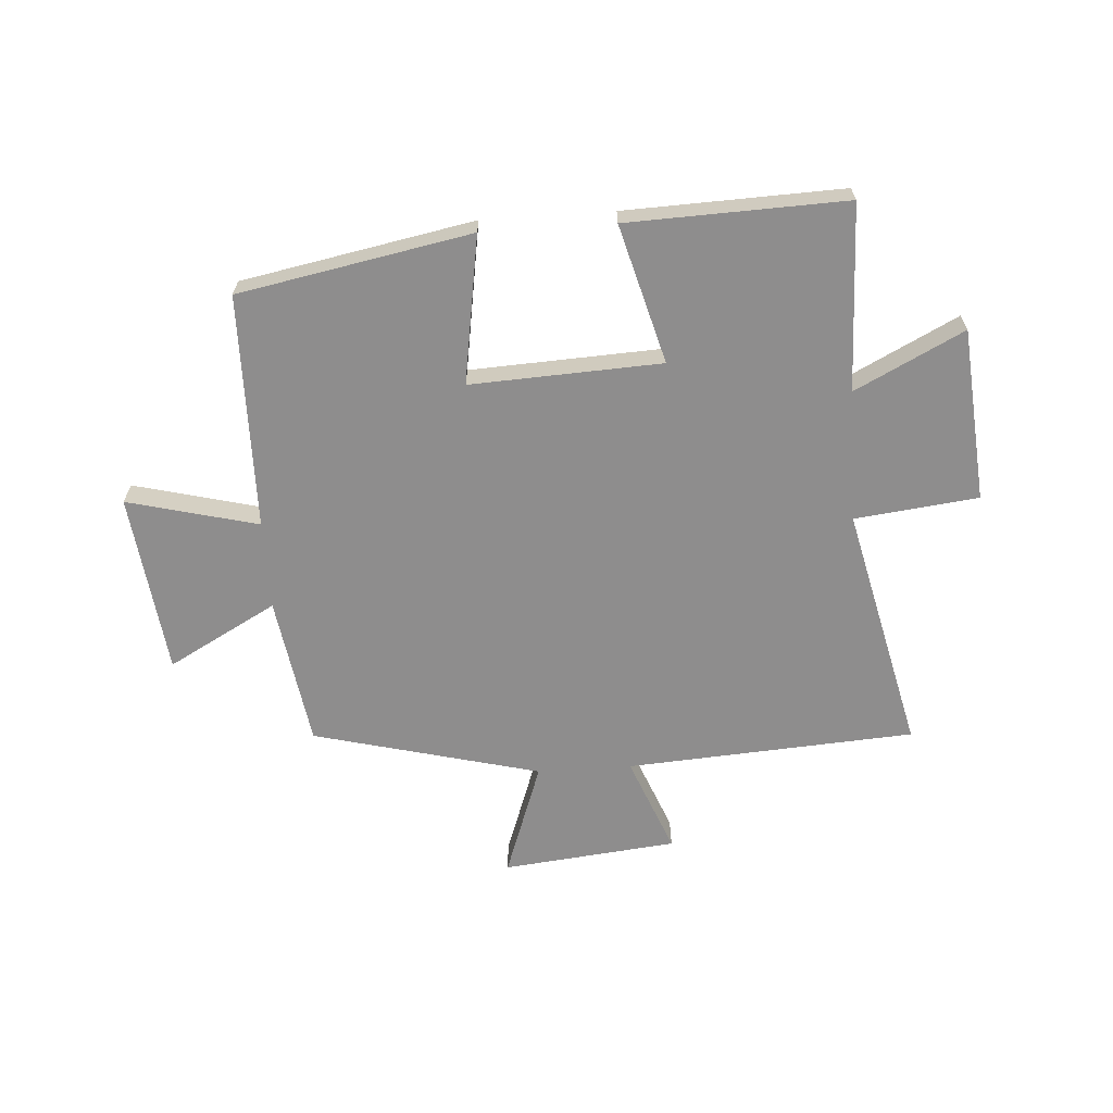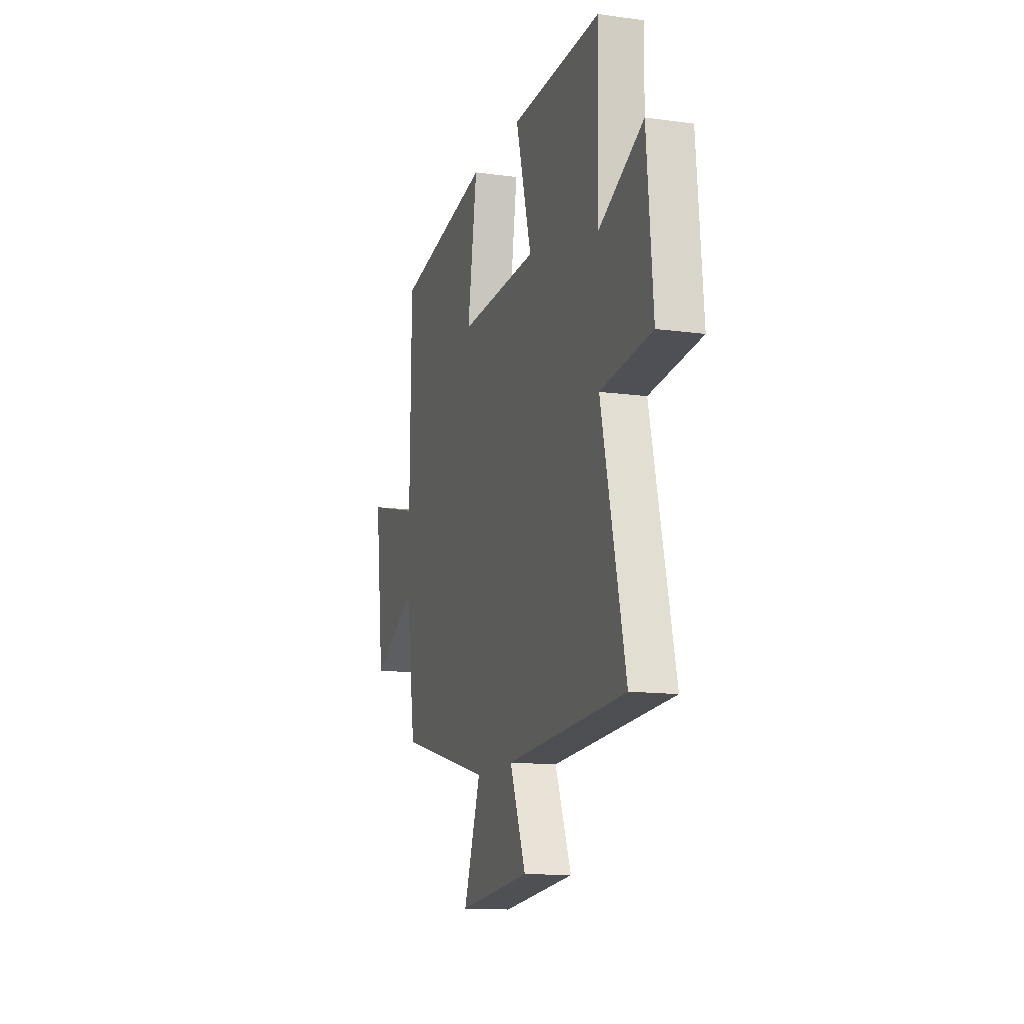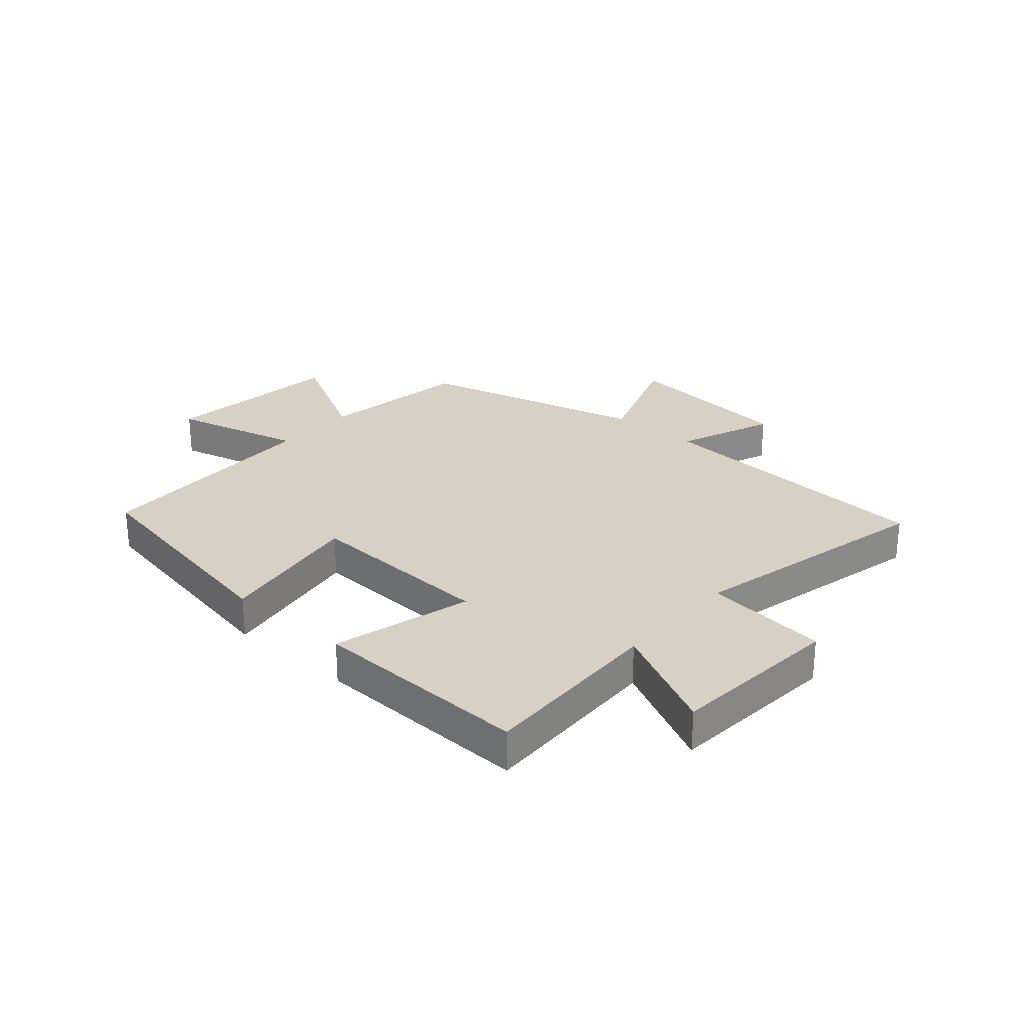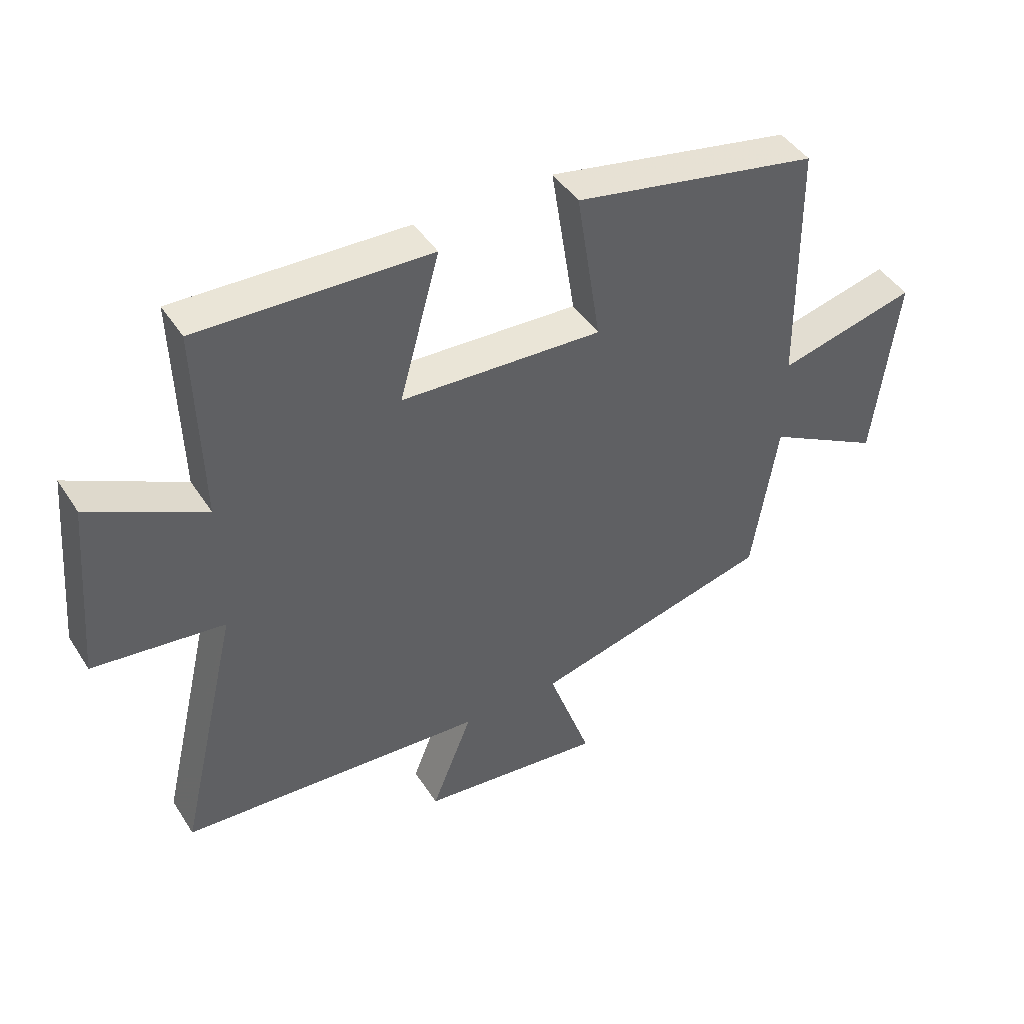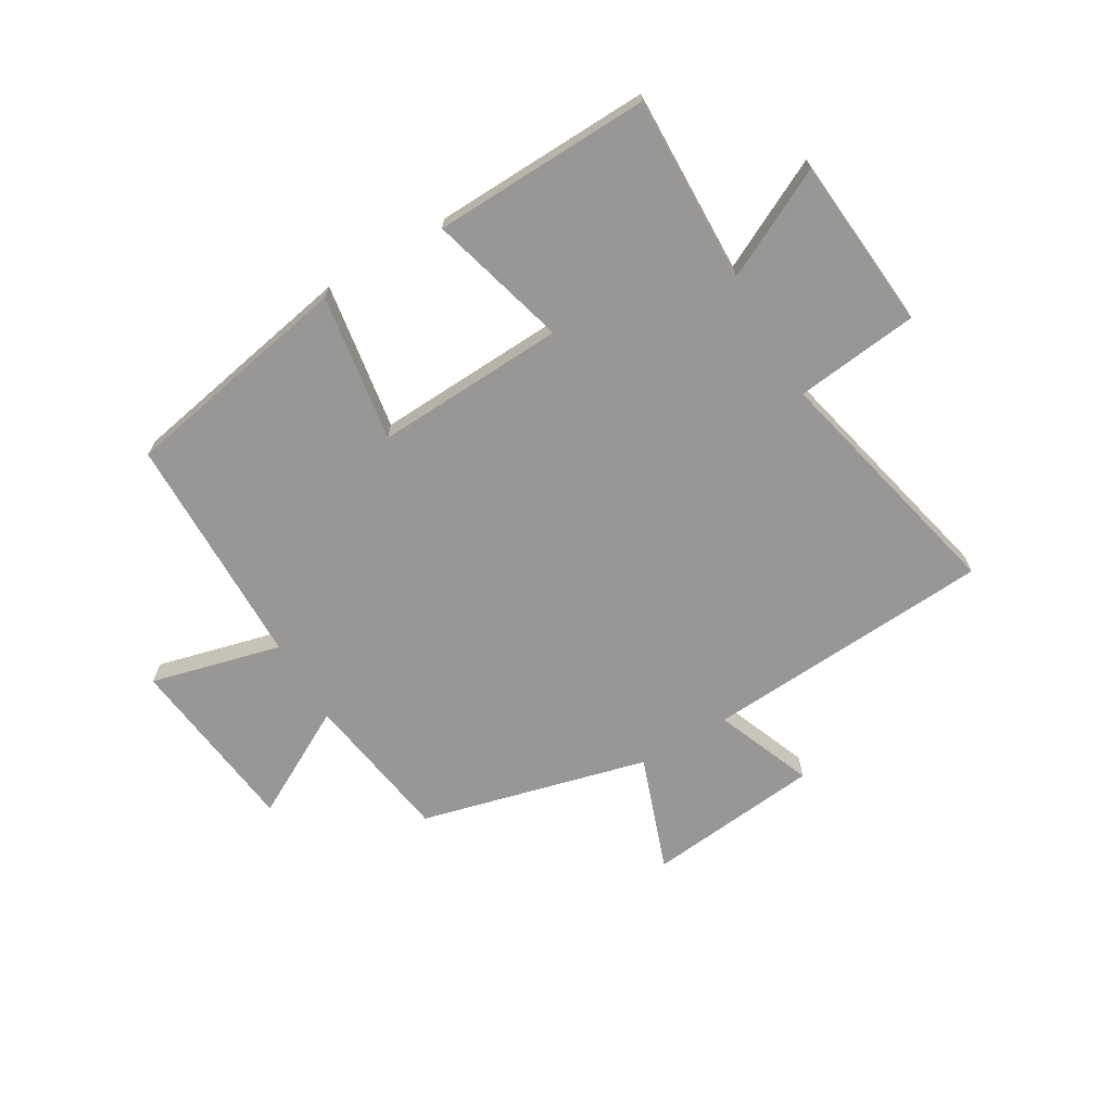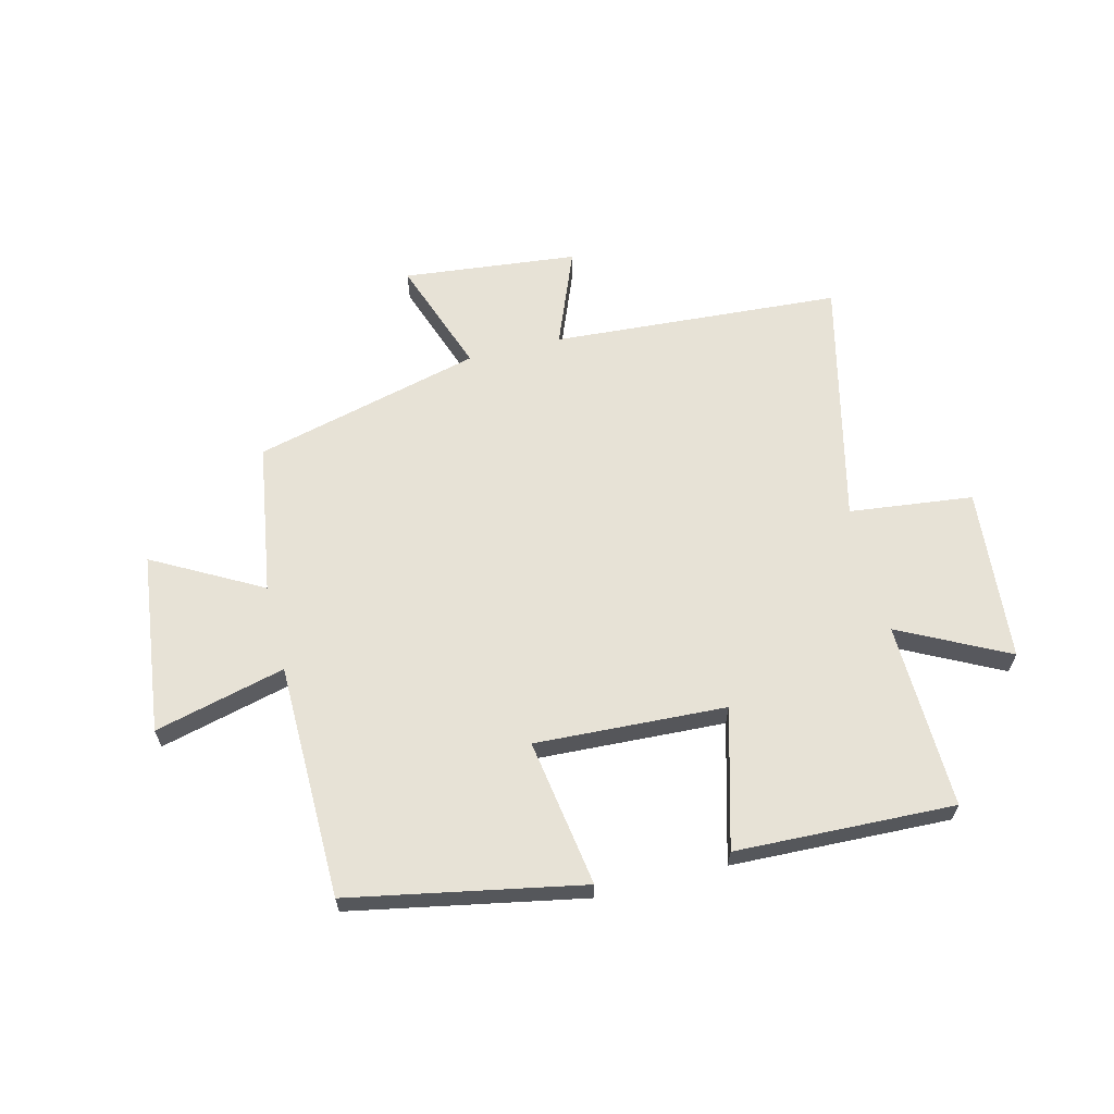
<metadata>
{"format":"obj","ext":"obj","renderer":"f3d","projection":"perspective","resolution":1024,"background":"white","views":[{"elev":-64.7,"azim":3.8,"up":"+Y"},{"elev":-13.1,"azim":72.5,"up":"+Z"},{"elev":27.0,"azim":40.9,"up":"+Y"},{"elev":44.5,"azim":149.3,"up":"+Z"},{"elev":-68.2,"azim":30.5,"up":"+Y"},{"elev":63.3,"azim":-14.0,"up":"+Y"}]}
</metadata>
<code>
v -0.495 0.07 0.423
v -0.093 0.07 0.5
v -0.133 0.07 0.244
v 0.197 0.07 0.26
v 0.131 0.07 0.5
v 0.509 0.07 0.513
v 0.5 0.07 0.19
v 0.688 0.07 0.285
v 0.714 0.07 -0.015
v 0.5 0.07 -0.04
v 0.6 0.07 -0.467
v 0.099 0.07 -0.5
v 0.166 0.07 -0.668
v -0.136 0.07 -0.7
v -0.065 0.07 -0.5
v -0.459 0.07 -0.4
v -0.5 0.07 -0.138
v -0.688 0.07 -0.241
v -0.726 0.07 0.073
v -0.5 0.07 0.016
v -0.495 0 0.423
v -0.093 0 0.5
v -0.133 0 0.244
v 0.197 0 0.26
v 0.131 0 0.5
v 0.509 0 0.513
v 0.5 0 0.19
v 0.688 0 0.285
v 0.714 0 -0.015
v 0.5 0 -0.04
v 0.6 0 -0.467
v 0.099 0 -0.5
v 0.166 0 -0.668
v -0.136 0 -0.7
v -0.065 0 -0.5
v -0.459 0 -0.4
v -0.5 0 -0.138
v -0.688 0 -0.241
v -0.726 0 0.073
v -0.5 0 0.016
f 17 18 19 20
f 15 16 17 20
f 15 20 1
f 12 13 14 15
f 10 11 12 15
f 7 8 9 10
f 7 10 15
f 4 5 6 7
f 3 4 7 15
f 1 2 3
f 1 3 15
f 40 39 38 37
f 40 37 36 35
f 21 40 35
f 35 34 33 32
f 35 32 31 30
f 30 29 28 27
f 35 30 27
f 27 26 25 24
f 35 27 24 23
f 23 22 21
f 35 23 21
f 1 21 22 2
f 2 22 23 3
f 3 23 24 4
f 4 24 25 5
f 5 25 26 6
f 6 26 27 7
f 7 27 28 8
f 8 28 29 9
f 9 29 30 10
f 10 30 31 11
f 11 31 32 12
f 12 32 33 13
f 13 33 34 14
f 14 34 35 15
f 15 35 36 16
f 16 36 37 17
f 17 37 38 18
f 18 38 39 19
f 19 39 40 20
f 20 40 21 1

</code>
